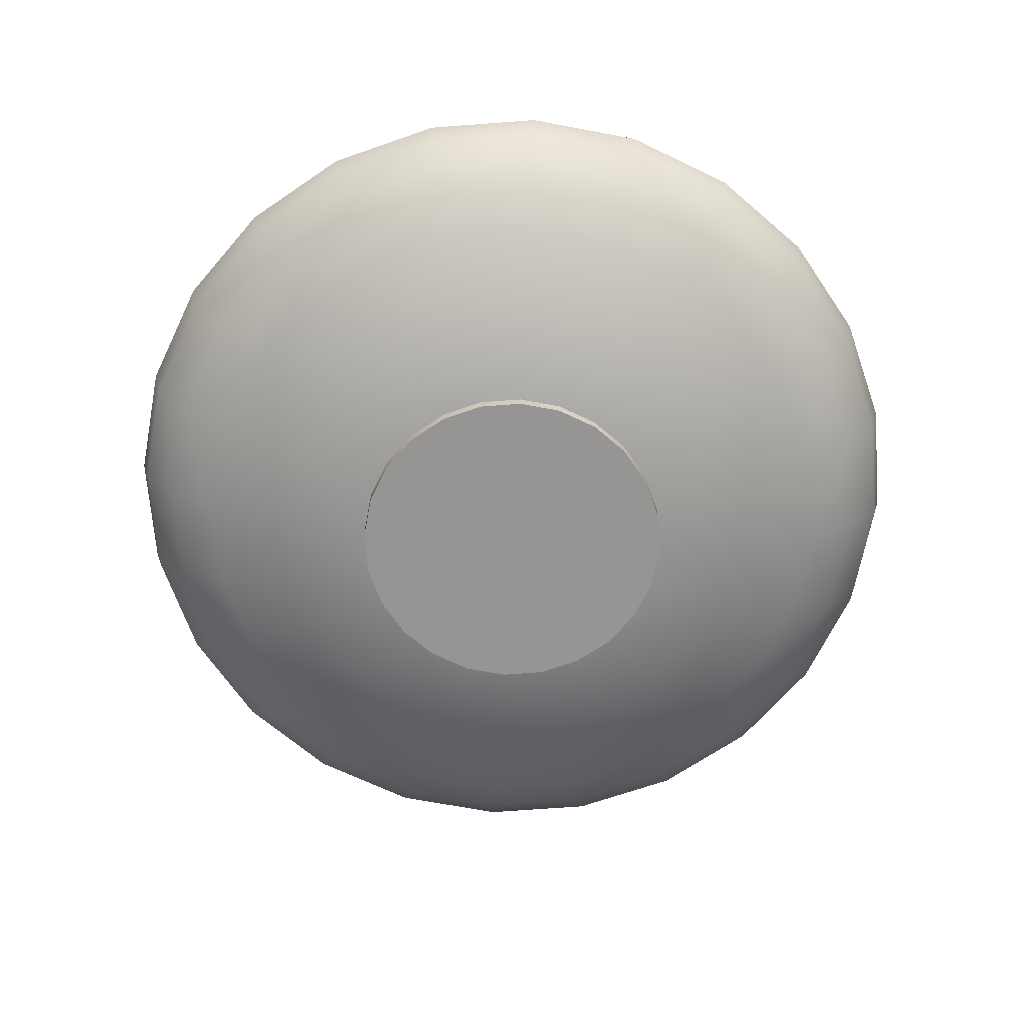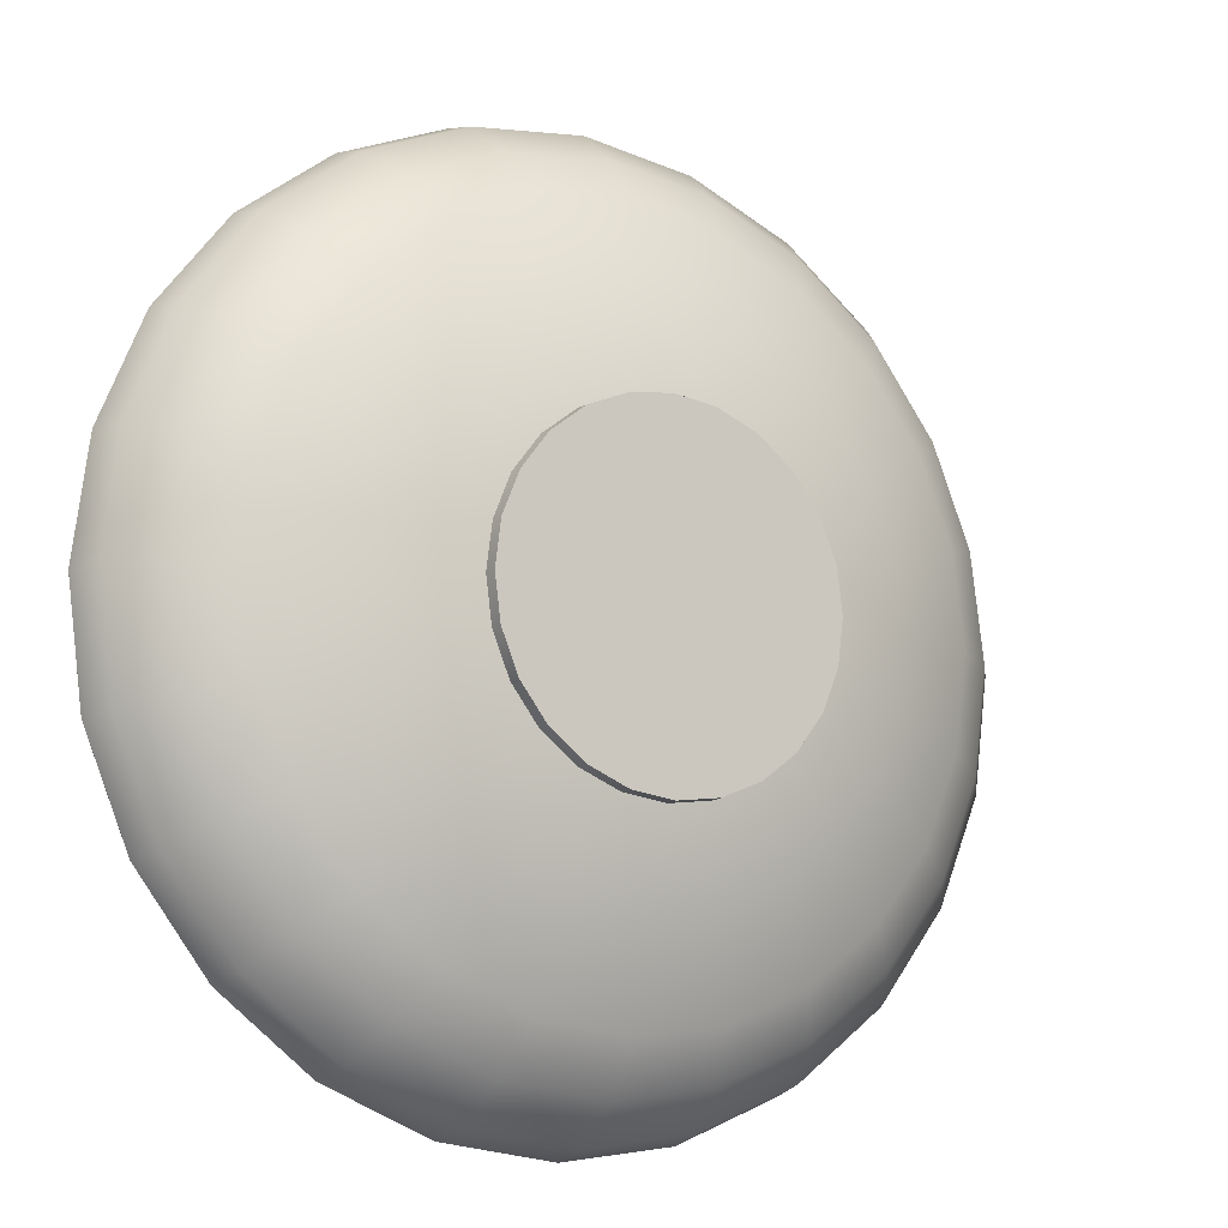
<metadata>
{"format":"obj","ext":"obj","renderer":"f3d","projection":"perspective","resolution":1024,"background":"white","views":[{"elev":-67.6,"azim":71.8,"up":"+Y"},{"elev":-12.0,"azim":-32.4,"up":"+Z"}]}
</metadata>
<code>
g
v  8.114 1.743 4.684
v  7.558 2.626 7.558
v  6.625 1.743 6.625
v  4.825 0.7257 4.825
v  4.684 1.743 8.114
v  3.091 4.783 11.53
v  5.835 3.788 10.11
v  5.971 4.783 10.34
v  3.02 3.788 11.27
v  5.345 2.626 9.257
v  2.767 2.626 10.32
v  2.425 1.743 9.049
v  3.412 0.7257 5.909
v  1.766 0.7257 6.591
v  2.253 0.3505 3.902
v  1.166 0.3505 4.352
v  0 4.783 11.94
v  0 3.788 11.67
v  0 2.626 10.69
v  0 1.743 9.369
v  0 0.7257 6.823
v  0 0.3505 4.506
v  -3.02 3.788 11.27
v  -2.767 2.626 10.32
v  -2.425 1.743 9.049
v  -1.766 0.7257 6.591
v  -1.166 0.3505 4.352
v  -3.091 4.783 11.53
v  -5.345 2.626 9.257
v  -5.835 3.788 10.11
v  -4.684 1.743 8.114
v  -3.412 0.7257 5.909
v  -7.558 2.626 7.558
v  -2.253 0.3505 3.902
v  -4.825 0.7257 4.825
v  -6.625 1.743 6.625
v  -5.971 4.783 10.34
v  -8.252 3.788 8.252
v  -8.114 1.743 4.684
v  -10.11 3.788 5.835
v  -9.257 2.626 5.345
v  -3.186 0.3505 3.186
v  -5.909 0.7257 3.412
v  -3.902 0.3505 2.253
v  -8.444 4.783 8.444
v  -10.34 4.783 5.971
v  -9.049 1.743 2.425
v  -6.591 0.7257 1.766
v  -4.352 0.3505 1.166
v  -11.53 4.783 3.091
v  -11.27 3.788 3.02
v  -10.32 2.626 2.767
v  -10.69 2.626 0
v  -9.369 1.743 0
v  -6.823 0.7257 0
v  -11.67 3.788 0
v  -11.94 4.783 0
v  -4.506 0.3505 0
v  -10.32 2.626 -2.767
v  -9.049 1.743 -2.425
v  -6.591 0.7257 -1.766
v  -4.352 0.3505 -1.166
v  -11.27 3.788 -3.02
v  -9.257 2.626 -5.345
v  -8.114 1.743 -4.684
v  -5.909 0.7257 -3.412
v  -11.53 4.783 -3.091
v  -10.11 3.788 -5.835
v  -7.558 2.626 -7.558
v  -3.902 0.3505 -2.253
v  -4.825 0.7257 -4.825
v  -6.625 1.743 -6.625
v  -4.684 1.743 -8.114
v  -10.34 4.783 -5.971
v  -8.252 3.788 -8.252
v  -5.835 3.788 -10.11
v  -5.345 2.626 -9.257
v  -3.186 0.3505 -3.186
v  -3.412 0.7257 -5.909
v  -2.253 0.3505 -3.902
v  -2.425 1.743 -9.049
v  -1.766 0.7257 -6.591
v  -1.166 0.3505 -4.352
v  -8.444 4.783 -8.444
v  -5.971 4.783 -10.34
v  -3.091 4.783 -11.53
v  -3.02 3.788 -11.27
v  -2.767 2.626 -10.32
v  0 2.626 -10.69
v  0 1.743 -9.369
v  0 0.7257 -6.823
v  0 3.788 -11.67
v  0 4.783 -11.94
v  0 0.3505 -4.506
v  2.767 2.626 -10.32
v  2.425 1.743 -9.049
v  1.766 0.7257 -6.591
v  1.166 0.3505 -4.352
v  3.02 3.788 -11.27
v  5.345 2.626 -9.257
v  4.684 1.743 -8.114
v  3.412 0.7257 -5.909
v  3.091 4.783 -11.53
v  5.835 3.788 -10.11
v  7.558 2.626 -7.558
v  2.253 0.3505 -3.902
v  4.825 0.7257 -4.825
v  5.971 4.783 -10.34
v  8.252 3.788 -8.252
v  10.11 3.788 -5.835
v  3.186 0.3505 -3.186
v  8.444 4.783 -8.444
v  10.34 4.783 -5.971
v  8.103 3.956 -8.103
v  10.04 4.855 -5.797
v  8.198 4.855 -8.198
v  5.797 4.855 -10.04
v  9.924 3.956 -5.729
v  7.226 2.561 -7.226
v  5.729 3.956 -9.924
v  11.2 4.855 -3.001
v  3.001 4.855 -11.2
v  8.85 2.561 -5.11
v  11.07 3.956 -2.966
v  5.11 2.561 -8.85
v  4.749 1.051 -4.749
v  2.966 3.956 -11.07
v  11.59 4.855 0
v  0 4.855 -11.59
v  9.871 2.561 -2.645
v  11.46 3.956 0
v  5.816 1.051 -3.358
v  6.487 1.051 -1.738
v  0 0.6789 0
v  3.358 1.051 -5.816
v  2.645 2.561 -9.871
v  1.738 1.051 -6.487
v  0 3.956 -11.46
v  6.716 1.051 0
v  10.22 2.561 0
v  9.871 2.561 2.645
v  11.07 3.956 2.966
v  6.487 1.051 1.738
v  0 1.051 -6.716
v  0 2.561 -10.22
v  8.85 2.561 5.11
v  5.816 1.051 3.358
v  -2.645 2.561 -9.871
v  -2.966 3.956 -11.07
v  -5.11 2.561 -8.85
v  -1.738 1.051 -6.487
v  4.749 1.051 4.749
v  9.924 3.956 5.729
v  7.226 2.561 7.226
v  -3.358 1.051 -5.816
v  -5.729 3.956 -9.924
v  -3.001 4.855 -11.2
v  -7.226 2.561 -7.226
v  -4.749 1.051 -4.749
v  3.358 1.051 5.816
v  5.11 2.561 8.85
v  8.103 3.956 8.103
v  5.729 3.956 9.924
v  2.253 0.3505 3.902
v  1.166 0.3505 4.352
v  2.245 0.01007 3.889
v  1.162 0.01007 4.337
v  0 0.3505 4.506
v  0 0.01007 4.49
v  -1.162 0.01007 4.337
v  -1.166 0.3505 4.352
v  -2.245 0.01007 3.889
v  -2.253 0.3505 3.902
v  -3.175 0.01007 3.175
v  -3.186 0.3505 3.186
v  -3.902 0.3505 2.253
v  -3.889 0.01007 2.245
v  -4.352 0.3505 1.166
v  -4.337 0.01007 1.162
v  -4.506 0.3505 0
v  -4.49 0.01007 0
v  -4.337 0.01007 -1.162
v  -4.352 0.3505 -1.166
v  -3.889 0.01007 -2.245
v  -3.902 0.3505 -2.253
v  -3.175 0.01007 -3.175
v  -3.186 0.3505 -3.186
v  -2.253 0.3505 -3.902
v  -2.245 0.01007 -3.889
v  -1.166 0.3505 -4.352
v  -1.162 0.01007 -4.337
v  0 0.3505 -4.506
v  -1.162 0.01007 -4.337
v  -1.166 0.3505 -4.352
v  0 0.01007 -4.49
v  1.162 0.01007 -4.337
v  1.166 0.3505 -4.352
v  2.245 0.01007 -3.889
v  2.253 0.3505 -3.902
v  3.175 0.01007 -3.175
v  3.186 0.3505 -3.186
v  3.902 0.3505 -2.253
v  3.889 0.01007 -2.245
v  4.352 0.3505 -1.166
v  4.337 0.01007 -1.162
v  4.506 0.3505 0
v  4.49 0.01007 0
v  4.337 0.01007 1.162
v  4.352 0.3505 1.166
v  3.889 0.01007 2.245
v  3.902 0.3505 2.253
v  3.175 0.01007 3.175
v  3.186 0.3505 3.186
v  2.253 0.3505 3.902
v  2.245 0.01007 3.889
v  11.31 4.937 -3.031
v  11.59 4.855 0
v  11.71 4.937 0
v  11.31 4.937 3.031
v  11.2 4.855 -3.001
v  10.14 4.937 -5.855
v  11.2 4.855 3.001
v  10.14 4.937 5.855
v  10.04 4.855 -5.797
v  8.28 4.937 -8.28
v  10.04 4.855 5.797
v  8.28 4.937 8.28
v  8.198 4.855 -8.198
v  8.198 4.855 8.198
v  5.797 4.855 -10.04
v  5.855 4.937 -10.14
v  5.797 4.855 10.04
v  5.855 4.937 10.14
v  3.001 4.855 -11.2
v  3.031 4.937 -11.31
v  3.001 4.855 11.2
v  3.031 4.937 11.31
v  0 4.855 -11.59
v  0 4.937 -11.71
v  0 4.855 11.59
v  0 4.937 11.71
v  -3.031 4.937 -11.31
v  -3.001 4.855 -11.2
v  -3.031 4.937 11.31
v  -3.001 4.855 11.2
v  -5.855 4.937 -10.14
v  -5.797 4.855 -10.04
v  -5.855 4.937 10.14
v  -5.797 4.855 10.04
v  -8.28 4.937 -8.28
v  -8.198 4.855 -8.198
v  -8.28 4.937 8.28
v  -8.198 4.855 8.198
v  -10.04 4.855 -5.797
v  -10.14 4.937 -5.855
v  -10.04 4.855 5.797
v  -10.14 4.937 5.855
v  -11.2 4.855 -3.001
v  -11.31 4.937 -3.031
v  -11.2 4.855 3.001
v  -11.31 4.937 3.031
v  -11.59 4.855 0
v  -11.71 4.937 0
v  11.88 4.938 0
v  11.31 4.937 -3.031
v  11.71 4.937 0
v  11.31 4.937 3.031
v  11.47 4.938 -3.074
v  11.47 4.938 3.074
v  10.14 4.937 -5.855
v  10.14 4.937 5.855
v  10.28 4.938 -5.938
v  10.28 4.938 5.938
v  8.397 4.938 -8.397
v  8.28 4.937 -8.28
v  8.397 4.938 8.397
v  8.28 4.937 8.28
v  5.855 4.937 -10.14
v  5.938 4.938 -10.28
v  5.855 4.937 10.14
v  5.938 4.938 10.28
v  3.074 4.938 -11.47
v  3.031 4.937 -11.31
v  3.074 4.938 11.47
v  3.031 4.937 11.31
v  0 4.938 -11.88
v  0 4.937 -11.71
v  0 4.938 11.88
v  0 4.937 11.71
v  -3.031 4.937 -11.31
v  -3.074 4.938 -11.47
v  -3.031 4.937 11.31
v  -3.074 4.938 11.47
v  -5.855 4.937 -10.14
v  -5.938 4.938 -10.28
v  -5.855 4.937 10.14
v  -5.938 4.938 10.28
v  -8.397 4.938 -8.397
v  -8.28 4.937 -8.28
v  -8.397 4.938 8.397
v  -8.28 4.937 8.28
v  -10.14 4.937 -5.855
v  -10.28 4.938 -5.938
v  -10.14 4.937 5.855
v  -10.28 4.938 5.938
v  -11.47 4.938 -3.074
v  -11.31 4.937 -3.031
v  -11.47 4.938 3.074
v  -11.31 4.937 3.031
v  -11.88 4.938 0
v  -11.71 4.937 0
v  11.47 4.938 3.074
v  11.94 4.783 0
v  11.88 4.938 0
v  11.47 4.938 -3.074
v  11.53 4.783 3.091
v  10.28 4.938 5.938
v  11.53 4.783 -3.091
v  10.28 4.938 -5.938
v  10.34 4.783 5.971
v  8.397 4.938 8.397
v  10.34 4.783 -5.971
v  8.397 4.938 -8.397
v  8.444 4.783 8.444
v  8.444 4.783 -8.444
v  5.971 4.783 10.34
v  5.938 4.938 10.28
v  5.971 4.783 -10.34
v  5.938 4.938 -10.28
v  3.091 4.783 11.53
v  3.074 4.938 11.47
v  3.091 4.783 -11.53
v  3.074 4.938 -11.47
v  0 4.783 11.94
v  0 4.938 11.88
v  0 4.783 -11.94
v  0 4.938 -11.88
v  -3.074 4.938 11.47
v  -3.091 4.783 11.53
v  -3.074 4.938 -11.47
v  -3.091 4.783 -11.53
v  -5.938 4.938 10.28
v  -5.971 4.783 10.34
v  -5.938 4.938 -10.28
v  -5.971 4.783 -10.34
v  -8.397 4.938 8.397
v  -8.444 4.783 8.444
v  -8.397 4.938 -8.397
v  -8.444 4.783 -8.444
v  -10.34 4.783 5.971
v  -10.28 4.938 5.938
v  -10.34 4.783 -5.971
v  -10.28 4.938 -5.938
v  -11.53 4.783 3.091
v  -11.47 4.938 3.074
v  -11.53 4.783 -3.091
v  -11.47 4.938 -3.074
v  -11.94 4.783 0
v  -11.88 4.938 0
v  4.352 0.3505 -1.166
v  6.823 0.7257 0
v  4.506 0.3505 0
v  4.352 0.3505 1.166
v  6.591 0.7257 -1.766
v  9.369 1.743 0
v  6.591 0.7257 1.766
v  5.909 0.7257 -3.412
v  3.902 0.3505 -2.253
v  9.049 1.743 -2.425
v  8.114 1.743 -4.684
v  10.69 2.626 0
v  9.049 1.743 2.425
v  5.909 0.7257 3.412
v  3.902 0.3505 2.253
v  10.32 2.626 -2.767
v  9.257 2.626 -5.345
v  6.625 1.743 -6.625
v  11.67 3.788 0
v  10.32 2.626 2.767
v  9.257 2.626 5.345
v  11.27 3.788 -3.02
v  3.186 0.3505 3.186
v  11.27 3.788 3.02
v  11.94 4.783 0
v  11.53 4.783 -3.091
v  11.53 4.783 3.091
v  10.11 3.788 5.835
v  10.34 4.783 5.971
v  8.252 3.788 8.252
v  8.444 4.783 8.444
v  1.738 1.051 6.487
v  -8.103 3.956 -8.103
v  -5.797 4.855 -10.04
v  -9.924 3.956 -5.729
v  -8.85 2.561 -5.11
v  2.966 3.956 11.07
v  2.645 2.561 9.871
v  3.001 4.855 11.2
v  5.797 4.855 10.04
v  -8.198 4.855 -8.198
v  -10.04 4.855 -5.797
v  -11.07 3.956 -2.966
v  -11.2 4.855 -3.001
v  0 3.956 11.46
v  0 4.855 11.59
v  -11.59 4.855 0
v  -9.871 2.561 -2.645
v  -11.46 3.956 0
v  0 2.561 10.22
v  -2.966 3.956 11.07
v  -2.645 2.561 9.871
v  -3.001 4.855 11.2
v  -5.11 2.561 8.85
v  -5.729 3.956 9.924
v  0 1.051 6.716
v  -1.738 1.051 6.487
v  -11.07 3.956 2.966
v  -11.2 4.855 3.001
v  -9.871 2.561 2.645
v  -10.22 2.561 0
v  -5.797 4.855 10.04
v  -7.226 2.561 7.226
v  -8.103 3.956 8.103
v  -3.358 1.051 5.816
v  -4.749 1.051 4.749
v  -8.85 2.561 5.11
v  -9.924 3.956 5.729
v  -10.04 4.855 5.797
v  -8.198 4.855 8.198
v  -5.816 1.051 3.358
v  -6.487 1.051 1.738
v  -6.716 1.051 0
v  -6.487 1.051 -1.738
v  -5.816 1.051 -3.358
v  8.198 4.855 8.198
v  10.04 4.855 5.797
v  11.2 4.855 3.001
v  4.337 0.01007 -1.162
v  4.49 0.01007 0
v  0 0.01007 0
v  3.889 0.01007 -2.245
v  4.337 0.01007 1.162
v  3.175 0.01007 -3.175
v  3.889 0.01007 2.245
v  2.245 0.01007 -3.889
v  3.175 0.01007 3.175
v  1.162 0.01007 -4.337
v  2.245 0.01007 3.889
v  0 0.01007 -4.49
v  1.162 0.01007 4.337
v  -1.162 0.01007 -4.337
v  0 0.01007 4.49
v  -2.245 0.01007 -3.889
v  -1.162 0.01007 4.337
v  -3.175 0.01007 -3.175
v  -2.245 0.01007 3.889
v  -3.889 0.01007 -2.245
v  -3.175 0.01007 3.175
v  -4.337 0.01007 -1.162
v  -3.889 0.01007 2.245
v  -4.337 0.01007 1.162
v  -4.49 0.01007 0
g LODGroup_1_MainMesh_1_Submesh_1
f 1 2 3
f 1 3 4
f 5 4 3
f 6 7 8
f 7 6 9
f 9 10 7
f 10 9 11
f 10 12 5
f 10 11 12
f 4 5 13
f 5 12 14
f 13 5 14
f 4 13 15
f 14 16 13
f 15 13 16
f 17 9 6
f 9 17 18
f 18 11 9
f 11 18 19
f 19 12 11
f 12 19 20
f 20 14 12
f 14 20 21
f 21 16 14
f 16 21 22
f 17 23 18
f 18 24 19
f 18 23 24
f 25 19 24
f 19 25 20
f 26 20 25
f 20 26 21
f 27 21 26
f 21 27 22
f 23 17 28
f 23 29 24
f 29 25 24
f 28 30 23
f 23 30 29
f 25 29 31
f 31 26 25
f 26 31 32
f 32 27 26
f 30 33 29
f 33 31 29
f 27 32 34
f 31 35 32
f 35 34 32
f 31 33 36
f 35 31 36
f 28 37 30
f 37 38 30
f 33 30 38
f 33 39 36
f 39 35 36
f 40 33 38
f 33 40 41
f 39 33 41
f 34 35 42
f 35 39 43
f 44 35 43
f 35 44 42
f 37 45 38
f 38 46 40
f 46 38 45
f 47 39 41
f 39 47 48
f 48 43 39
f 44 43 49
f 43 48 49
f 50 40 46
f 40 50 51
f 51 41 40
f 41 51 52
f 41 52 47
f 53 47 52
f 47 53 54
f 54 48 47
f 48 54 55
f 55 49 48
f 52 56 53
f 56 52 51
f 51 57 56
f 57 51 50
f 49 55 58
f 59 53 56
f 53 60 54
f 53 59 60
f 55 54 61
f 54 60 61
f 61 62 55
f 58 55 62
f 63 56 57
f 56 63 59
f 64 59 63
f 64 60 59
f 60 64 65
f 65 61 60
f 61 65 66
f 66 62 61
f 57 67 63
f 68 63 67
f 63 68 64
f 68 69 64
f 69 65 64
f 62 66 70
f 65 71 66
f 71 70 66
f 65 69 72
f 71 65 72
f 69 73 72
f 73 71 72
f 67 74 68
f 75 68 74
f 69 68 75
f 76 69 75
f 73 69 77
f 69 76 77
f 70 71 78
f 71 73 79
f 71 80 78
f 80 71 79
f 77 81 73
f 73 82 79
f 82 73 81
f 83 79 82
f 79 83 80
f 74 84 75
f 75 85 76
f 85 75 84
f 86 76 85
f 76 86 87
f 87 77 76
f 77 87 88
f 81 77 88
f 89 81 88
f 81 89 90
f 90 82 81
f 82 90 91
f 91 83 82
f 88 92 89
f 92 88 87
f 87 93 92
f 93 87 86
f 83 91 94
f 95 89 92
f 89 95 96
f 96 90 89
f 97 91 90
f 90 96 97
f 94 91 98
f 91 97 98
f 99 92 93
f 92 99 95
f 100 95 99
f 100 96 95
f 96 100 101
f 101 97 96
f 97 101 102
f 102 98 97
f 99 93 103
f 104 99 103
f 99 104 100
f 105 100 104
f 105 101 100
f 98 102 106
f 102 101 107
f 107 106 102
f 104 103 108
f 109 104 108
f 104 109 105
f 110 105 109
f 106 107 111
f 109 108 112
f 113 109 112
f 109 113 110
f 114 115 116
f 117 114 116
f 115 114 118
f 118 114 119
f 120 119 114
f 114 117 120
f 118 121 115
f 122 120 117
f 118 119 123
f 121 118 124
f 124 118 123
f 119 120 125
f 126 123 119
f 125 126 119
f 127 125 120
f 120 122 127
f 124 128 121
f 129 127 122
f 124 123 130
f 130 131 124
f 128 124 131
f 123 126 132
f 133 123 132
f 123 133 130
f 134 132 126
f 134 126 135
f 125 135 126
f 134 133 132
f 125 127 136
f 125 137 135
f 137 125 136
f 138 136 127
f 127 129 138
f 134 135 137
f 134 139 133
f 139 130 133
f 131 130 140
f 140 130 139
f 141 131 140
f 142 128 131
f 131 141 142
f 139 141 140
f 134 143 139
f 141 139 143
f 134 137 144
f 136 144 137
f 136 138 145
f 144 136 145
f 146 142 141
f 143 146 141
f 134 147 143
f 146 143 147
f 138 148 145
f 144 145 148
f 138 149 148
f 129 149 138
f 150 148 149
f 144 148 151
f 151 148 150
f 134 144 151
f 134 152 147
f 146 147 152
f 142 146 153
f 152 154 146
f 154 153 146
f 134 151 155
f 151 150 155
f 149 156 150
f 157 156 149
f 129 157 149
f 156 158 150
f 159 150 158
f 150 159 155
f 134 155 159
f 134 160 152
f 161 152 160
f 152 161 154
f 153 154 162
f 154 163 162
f 154 161 163
f 164 165 166
f 167 166 165
f 165 168 167
f 169 167 168
f 168 170 169
f 170 168 171
f 171 172 170
f 172 171 173
f 173 174 172
f 174 173 175
f 175 176 174
f 174 176 177
f 176 178 177
f 177 178 179
f 178 180 179
f 179 180 181
f 180 182 181
f 182 180 183
f 183 184 182
f 184 183 185
f 185 186 184
f 186 185 187
f 188 186 187
f 186 188 189
f 190 189 188
f 189 190 191
f 192 193 194
f 193 192 195
f 192 196 195
f 196 192 197
f 197 198 196
f 198 197 199
f 199 200 198
f 200 199 201
f 202 200 201
f 203 200 202
f 204 203 202
f 205 203 204
f 206 205 204
f 207 205 206
f 206 208 207
f 208 206 209
f 209 210 208
f 210 209 211
f 211 212 210
f 212 211 213
f 213 214 212
f 215 212 214
f 216 217 218
f 217 219 218
f 217 216 220
f 221 220 216
f 219 217 222
f 222 223 219
f 220 221 224
f 225 224 221
f 223 222 226
f 227 223 226
f 224 225 228
f 226 229 227
f 230 228 225
f 225 231 230
f 232 227 229
f 227 232 233
f 234 230 231
f 231 235 234
f 236 233 232
f 233 236 237
f 238 234 235
f 235 239 238
f 240 237 236
f 237 240 241
f 242 238 239
f 238 242 243
f 244 241 240
f 244 240 245
f 246 243 242
f 243 246 247
f 245 248 244
f 248 245 249
f 250 247 246
f 247 250 251
f 249 252 248
f 252 249 253
f 250 254 251
f 250 255 254
f 256 252 253
f 252 256 257
f 255 258 254
f 255 259 258
f 260 257 256
f 257 260 261
f 262 258 259
f 262 261 260
f 261 262 263
f 259 263 262
f 264 265 266
f 267 264 266
f 265 264 268
f 264 267 269
f 268 270 265
f 271 269 267
f 268 272 270
f 269 271 273
f 274 270 272
f 270 274 275
f 276 273 271
f 271 277 276
f 278 275 274
f 274 279 278
f 280 276 277
f 276 280 281
f 282 278 279
f 278 282 283
f 284 281 280
f 280 285 284
f 286 283 282
f 283 286 287
f 288 284 285
f 288 285 289
f 286 290 287
f 290 286 291
f 292 288 289
f 288 292 293
f 291 294 290
f 294 291 295
f 296 293 292
f 293 296 297
f 298 294 295
f 294 298 299
f 296 300 297
f 300 296 301
f 298 302 299
f 298 303 302
f 304 300 301
f 300 304 305
f 306 302 303
f 302 306 307
f 308 305 304
f 304 309 308
f 310 307 306
f 310 308 309
f 309 311 310
f 307 310 311
f 312 313 314
f 313 315 314
f 313 312 316
f 317 316 312
f 315 313 318
f 318 319 315
f 316 317 320
f 321 320 317
f 319 318 322
f 322 323 319
f 320 321 324
f 322 325 323
f 321 326 324
f 321 327 326
f 328 323 325
f 323 328 329
f 327 330 326
f 327 331 330
f 332 329 328
f 329 332 333
f 331 334 330
f 331 335 334
f 336 333 332
f 333 336 337
f 338 334 335
f 334 338 339
f 336 340 337
f 336 341 340
f 342 339 338
f 339 342 343
f 341 344 340
f 341 345 344
f 346 343 342
f 343 346 347
f 345 348 344
f 345 349 348
f 350 347 346
f 346 351 350
f 352 348 349
f 348 352 353
f 354 350 351
f 351 355 354
f 356 353 352
f 353 356 357
f 358 354 355
f 358 357 356
f 357 358 359
f 355 359 358
f 360 361 362
f 361 363 362
f 361 360 364
f 364 365 361
f 363 361 366
f 365 366 361
f 360 367 364
f 367 360 368
f 365 364 369
f 370 364 367
f 364 370 369
f 107 370 367
f 367 368 107
f 369 371 365
f 366 365 372
f 371 372 365
f 1 366 372
f 366 1 373
f 373 363 366
f 363 373 374
f 107 368 111
f 371 369 375
f 376 369 370
f 369 376 375
f 105 376 370
f 370 107 377
f 105 370 377
f 4 373 1
f 4 374 373
f 375 378 371
f 372 371 379
f 378 379 371
f 372 380 1
f 380 372 379
f 378 375 381
f 376 381 375
f 105 110 376
f 381 376 110
f 374 4 382
f 379 378 383
f 383 380 379
f 381 384 378
f 384 383 378
f 384 381 385
f 110 385 381
f 101 105 377
f 101 377 107
f 382 4 15
f 383 384 386
f 380 383 387
f 386 387 383
f 2 380 387
f 2 1 380
f 385 110 113
f 387 386 388
f 388 389 387
f 387 389 2
f 389 388 390
f 8 389 390
f 7 2 389
f 389 8 7
f 2 7 10
f 2 10 5
f 5 3 2
f 134 391 160
f 161 160 391
f 158 156 392
f 393 392 156
f 157 393 156
f 394 158 392
f 395 159 158
f 158 394 395
f 161 396 163
f 397 396 161
f 161 391 397
f 163 396 398
f 162 163 399
f 163 398 399
f 393 400 392
f 392 401 394
f 401 392 400
f 402 395 394
f 394 403 402
f 403 394 401
f 397 404 396
f 396 405 398
f 396 404 405
f 406 402 403
f 395 402 407
f 408 407 402
f 402 406 408
f 397 409 404
f 410 405 404
f 404 411 410
f 411 404 409
f 405 410 412
f 413 410 411
f 414 412 410
f 410 413 414
f 415 411 409
f 411 415 416
f 416 413 411
f 397 415 409
f 417 408 406
f 406 418 417
f 408 417 419
f 407 408 420
f 419 420 408
f 412 414 421
f 422 414 413
f 423 421 414
f 414 422 423
f 413 416 424
f 425 413 424
f 425 422 413
f 134 416 415
f 134 424 416
f 134 415 391
f 415 397 391
f 134 425 424
f 426 419 417
f 427 426 417
f 427 417 418
f 427 422 426
f 425 426 422
f 422 427 423
f 418 428 427
f 423 427 428
f 428 429 423
f 421 423 429
f 134 430 425
f 426 425 430
f 134 431 430
f 426 430 431
f 431 419 426
f 134 432 431
f 419 431 432
f 419 432 420
f 134 433 432
f 407 432 433
f 432 407 420
f 134 434 433
f 433 395 407
f 395 433 434
f 159 395 434
f 134 159 434
f 162 399 435
f 436 162 435
f 162 436 153
f 437 153 436
f 153 437 142
f 128 142 437
f 438 439 440
f 441 438 440
f 439 442 440
f 443 441 440
f 442 444 440
f 445 443 440
f 444 446 440
f 447 445 440
f 446 448 440
f 449 447 440
f 448 450 440
f 451 449 440
f 450 452 440
f 453 451 440
f 452 454 440
f 455 453 440
f 454 456 440
f 457 455 440
f 456 458 440
f 459 457 440
f 458 460 440
f 460 461 440
f 462 459 440
f 461 462 440
g

</code>
